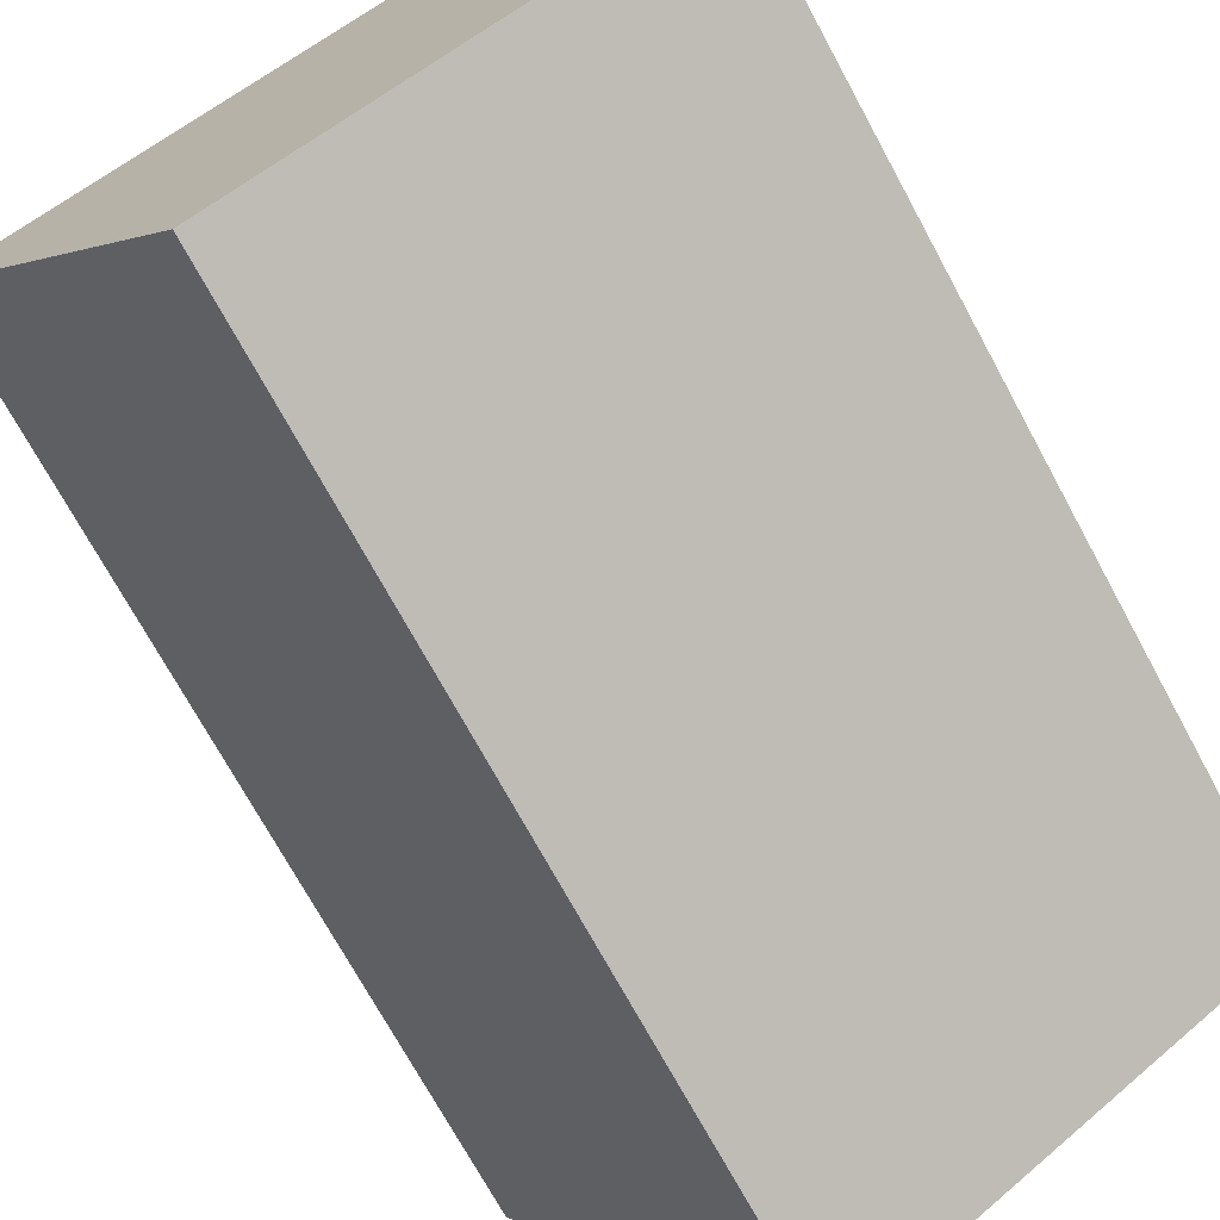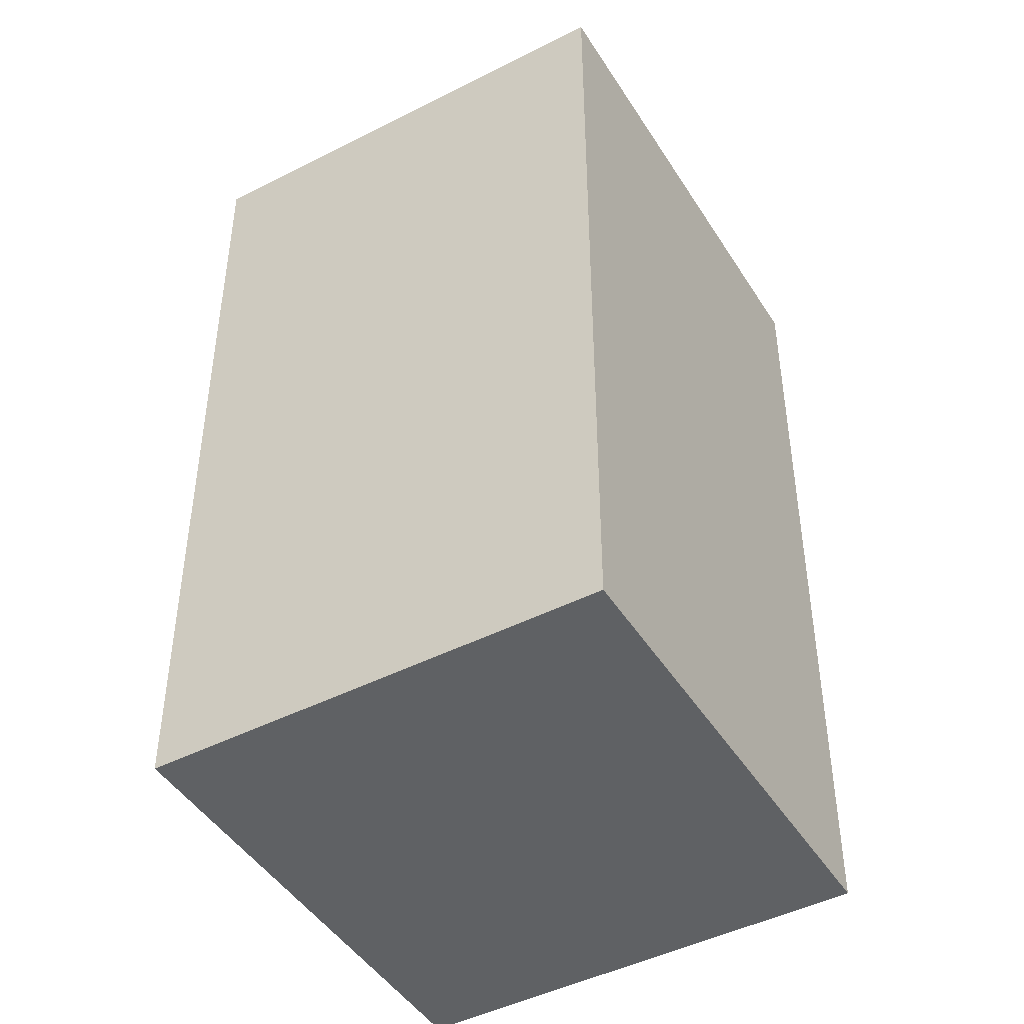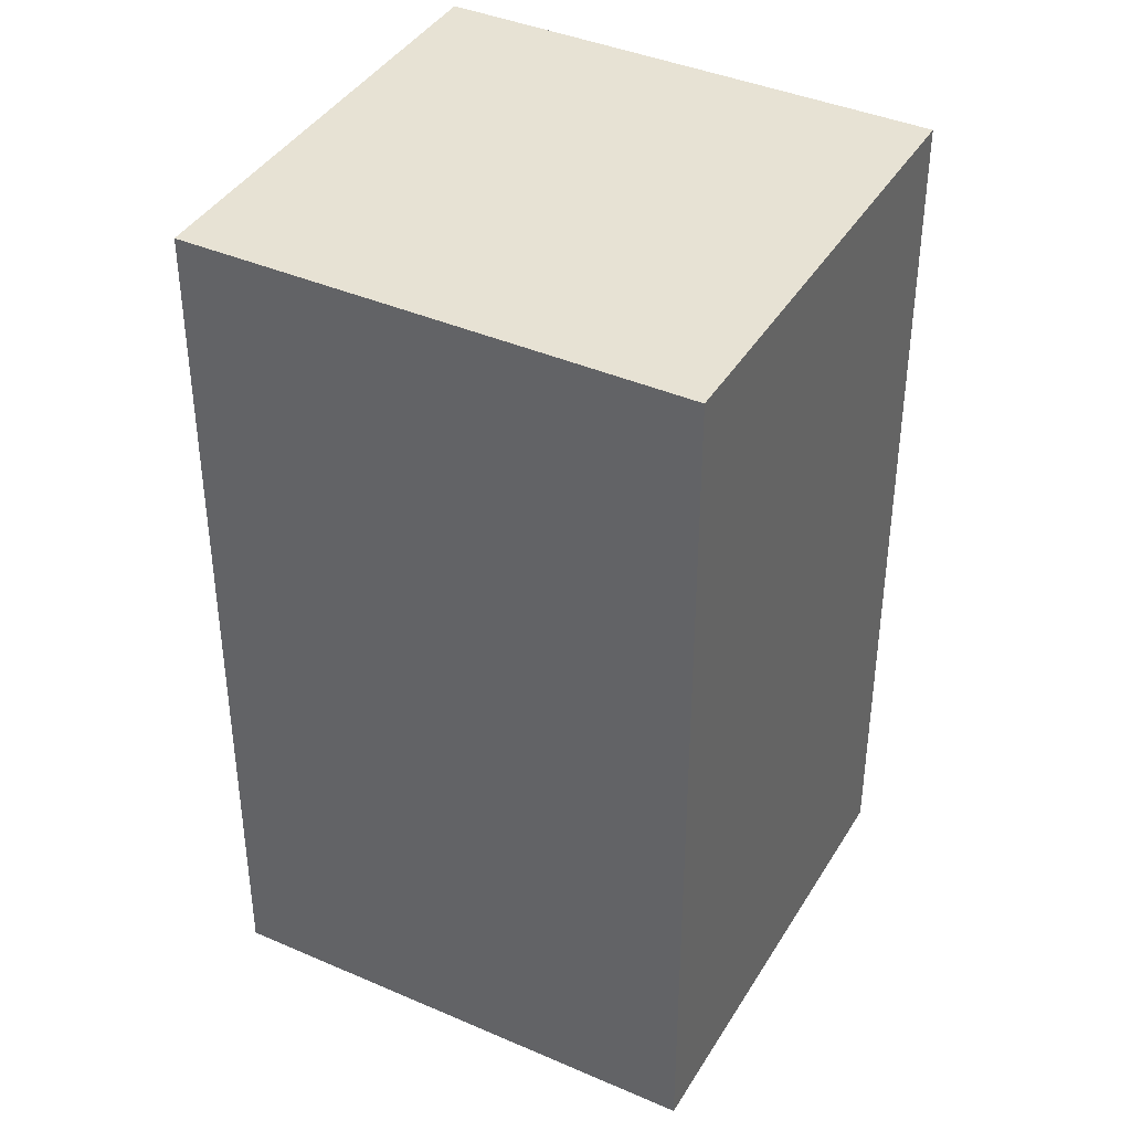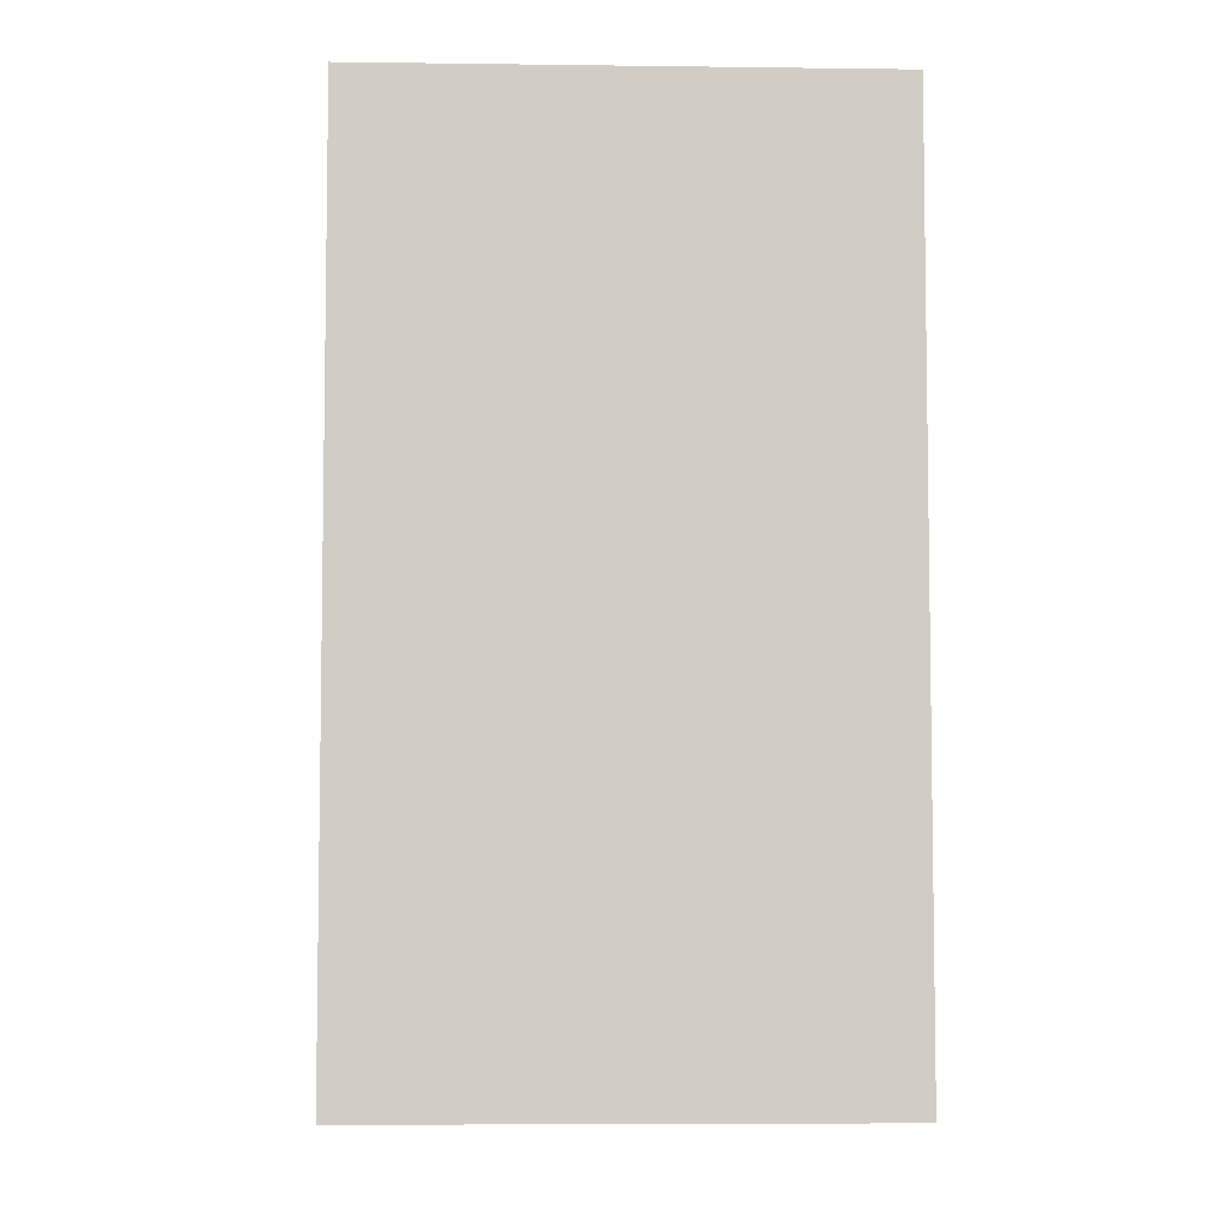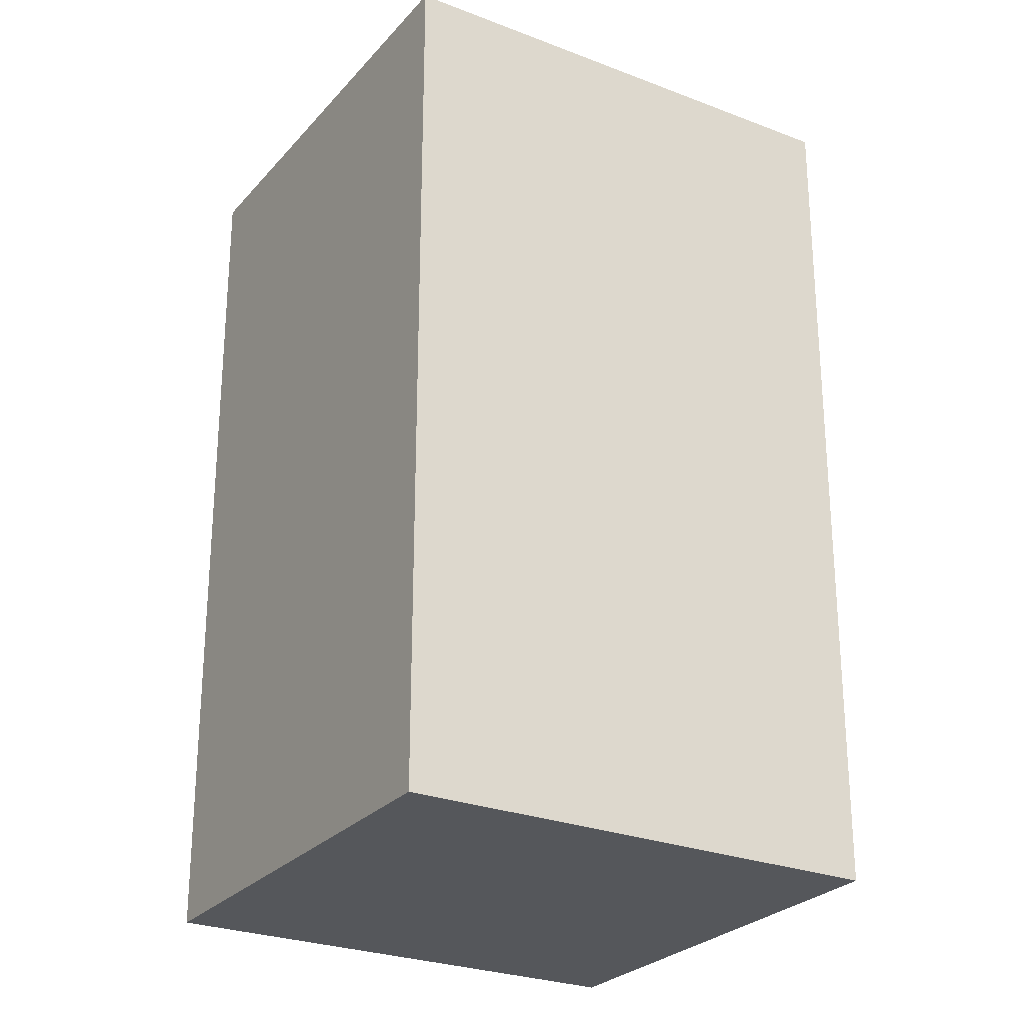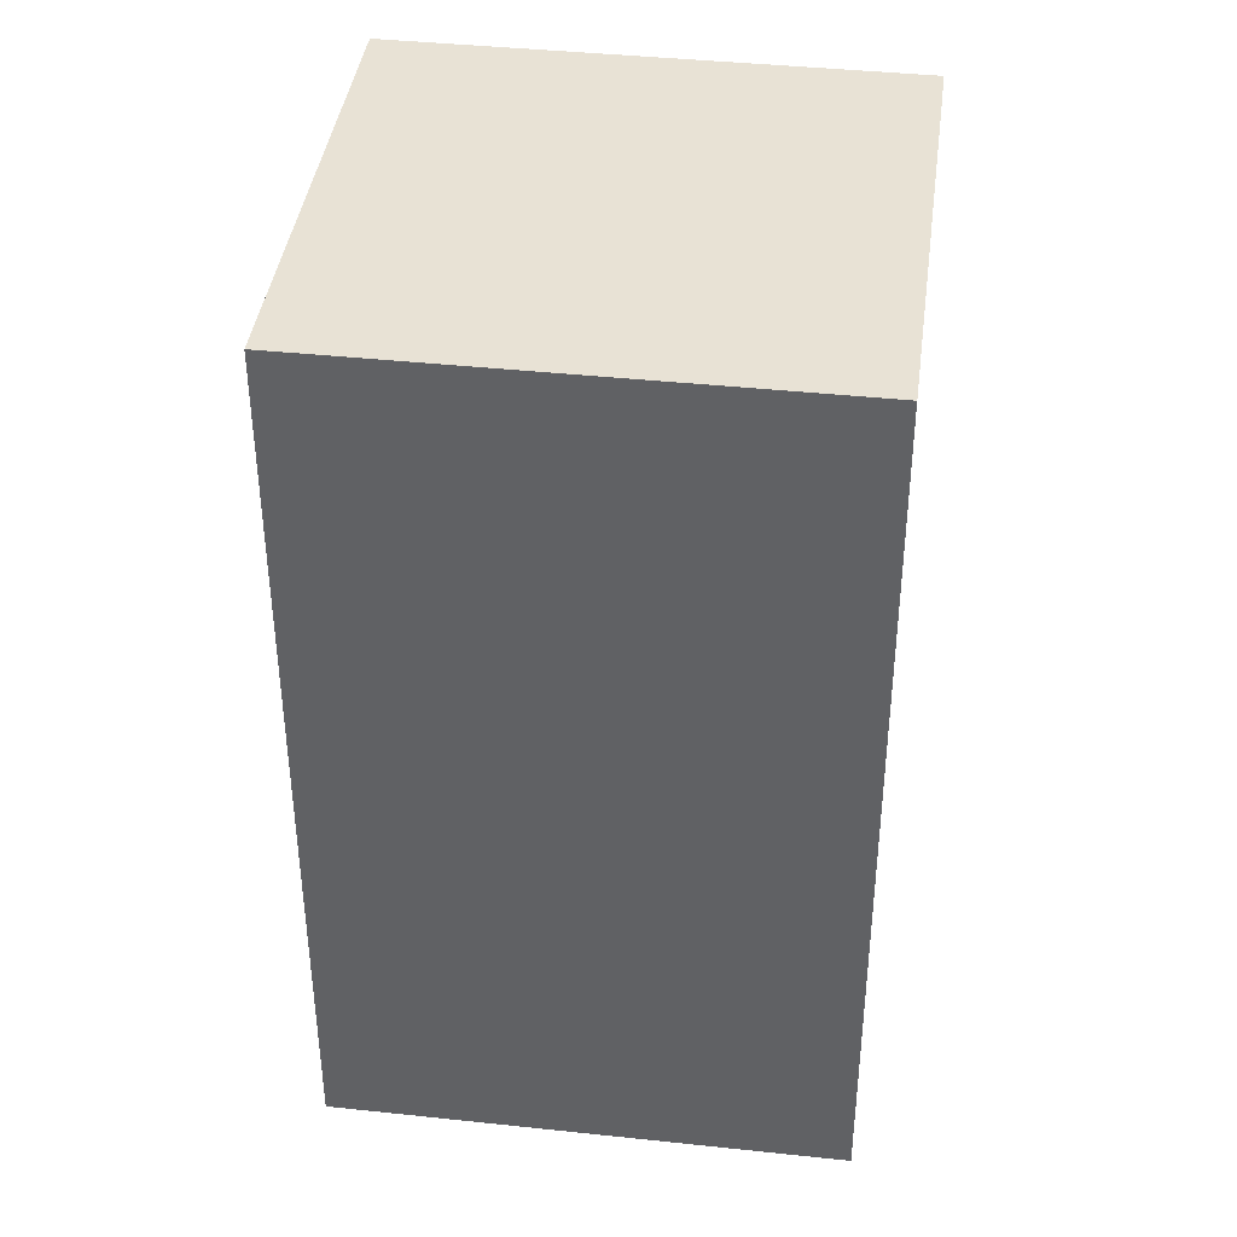
<metadata>
{"format":"obj","ext":"obj","renderer":"f3d","projection":"perspective","resolution":1024,"background":"white","views":[{"elev":-72.0,"azim":-151.5,"up":"+Z"},{"elev":-45.7,"azim":-117.2,"up":"+Y"},{"elev":40.0,"azim":-29.3,"up":"+Y"},{"elev":-6.4,"azim":-59.9,"up":"+Y"},{"elev":-26.4,"azim":91.1,"up":"+Y"},{"elev":40.7,"azim":-50.1,"up":"+Y"}]}
</metadata>
<code>
v  0.651 2.128 1.024
v  0.969 2.128 -0.616
v  0 2.128 1.303e-16
v  1.62 2.128 0.408
v  0 0 0
v  0.651 -6.27e-17 1.024
v  1.62 -2.498e-17 0.408
v  0.969 3.772e-17 -0.616
g defaultobject
f 1 2 3
f 2 1 4
f 5 1 3
f 1 5 6
f 6 4 1
f 4 6 7
f 7 2 4
f 2 7 8
f 8 3 2
f 3 8 5
f 8 6 5
f 6 8 7

</code>
